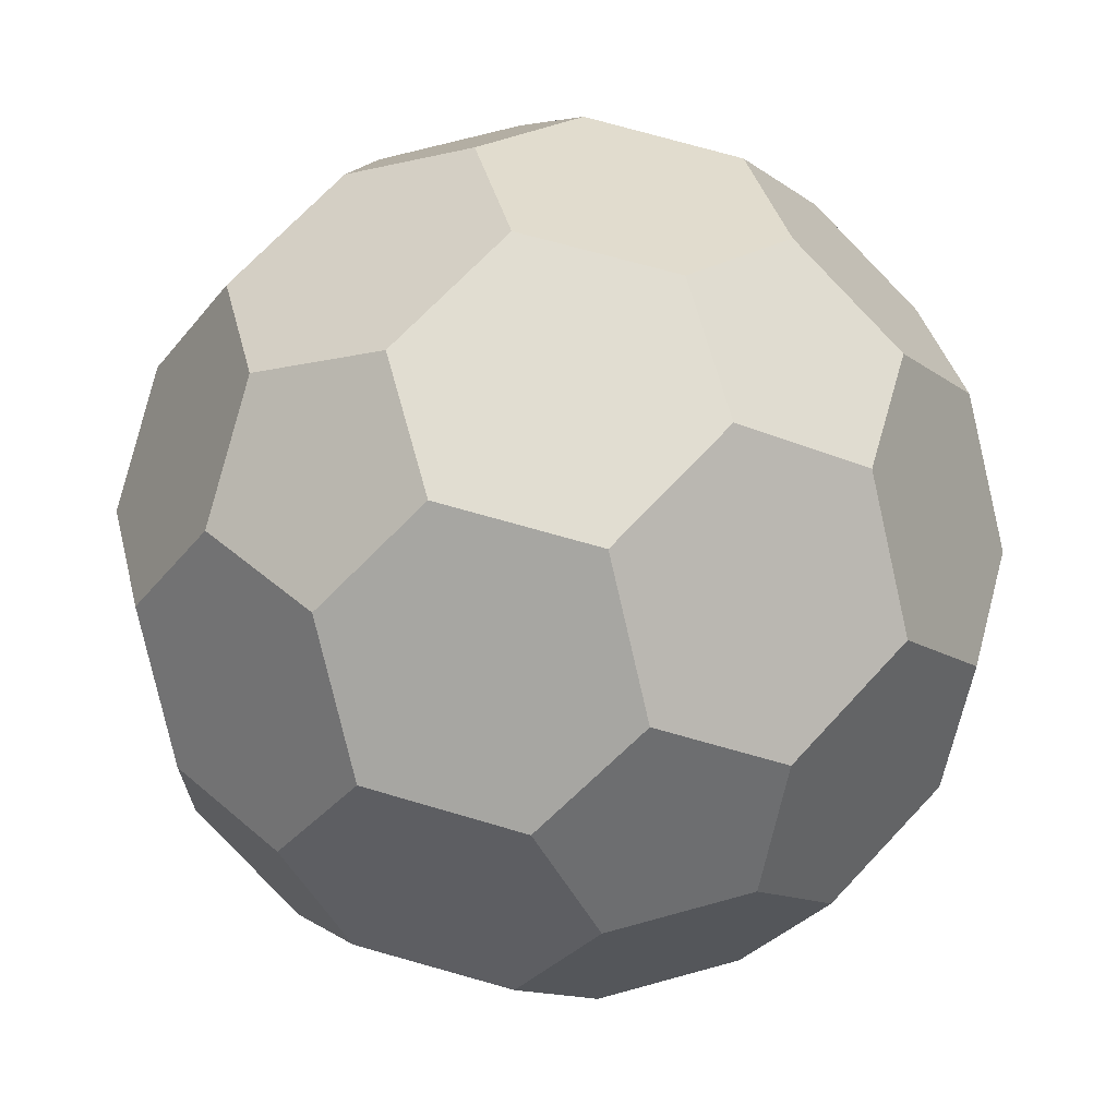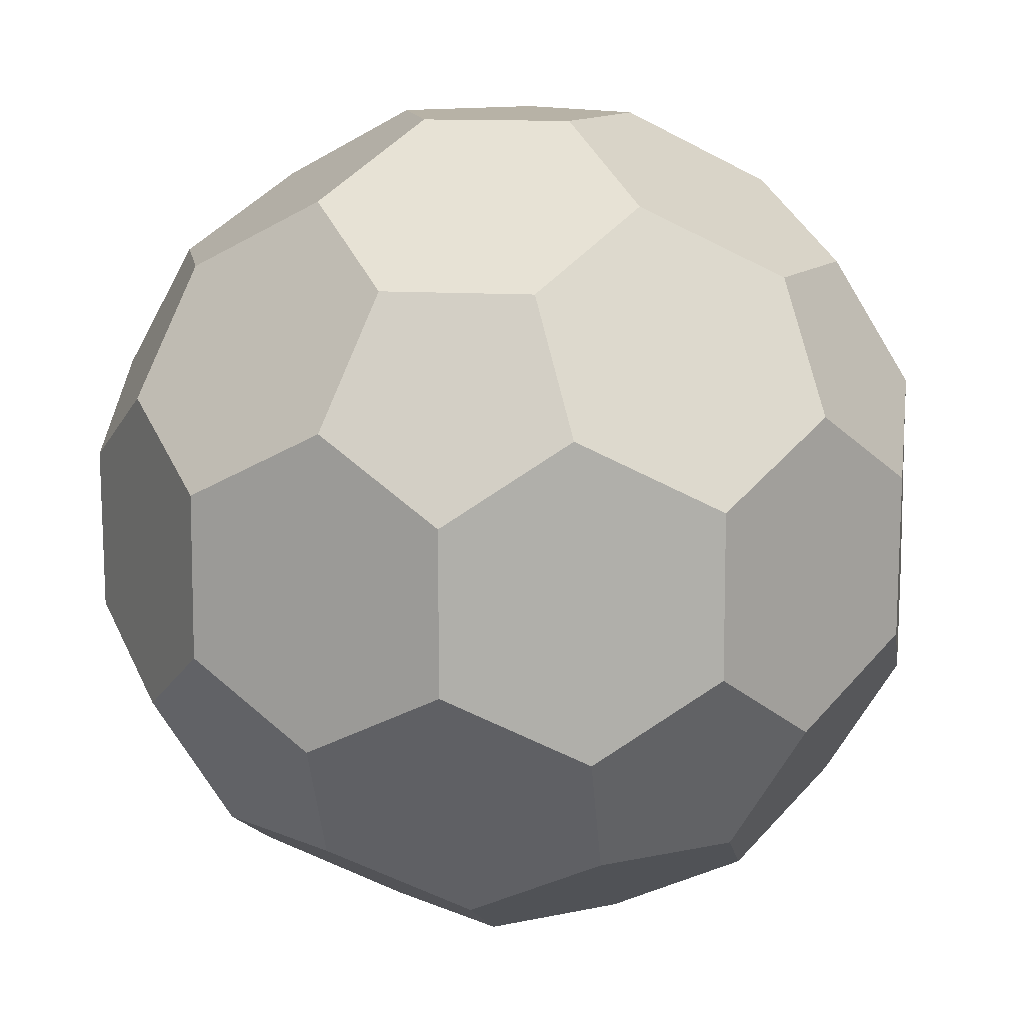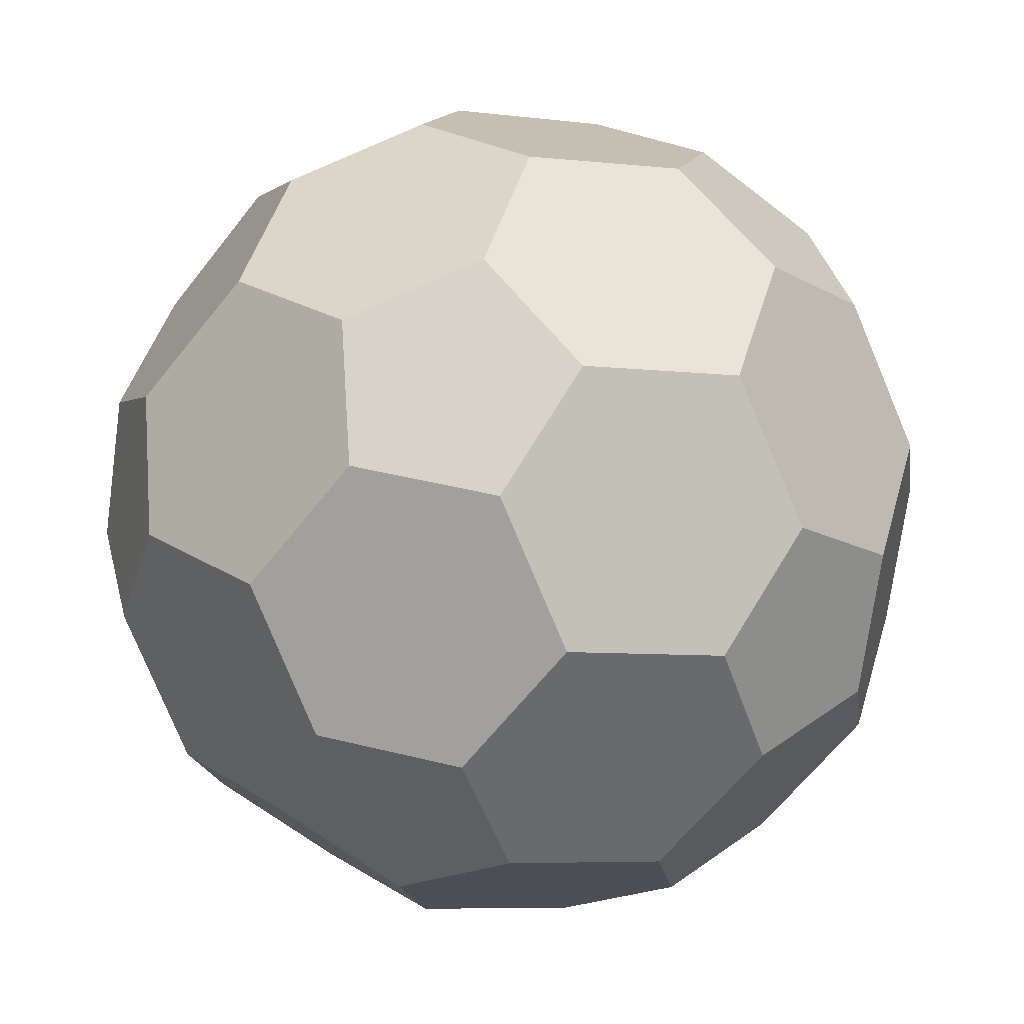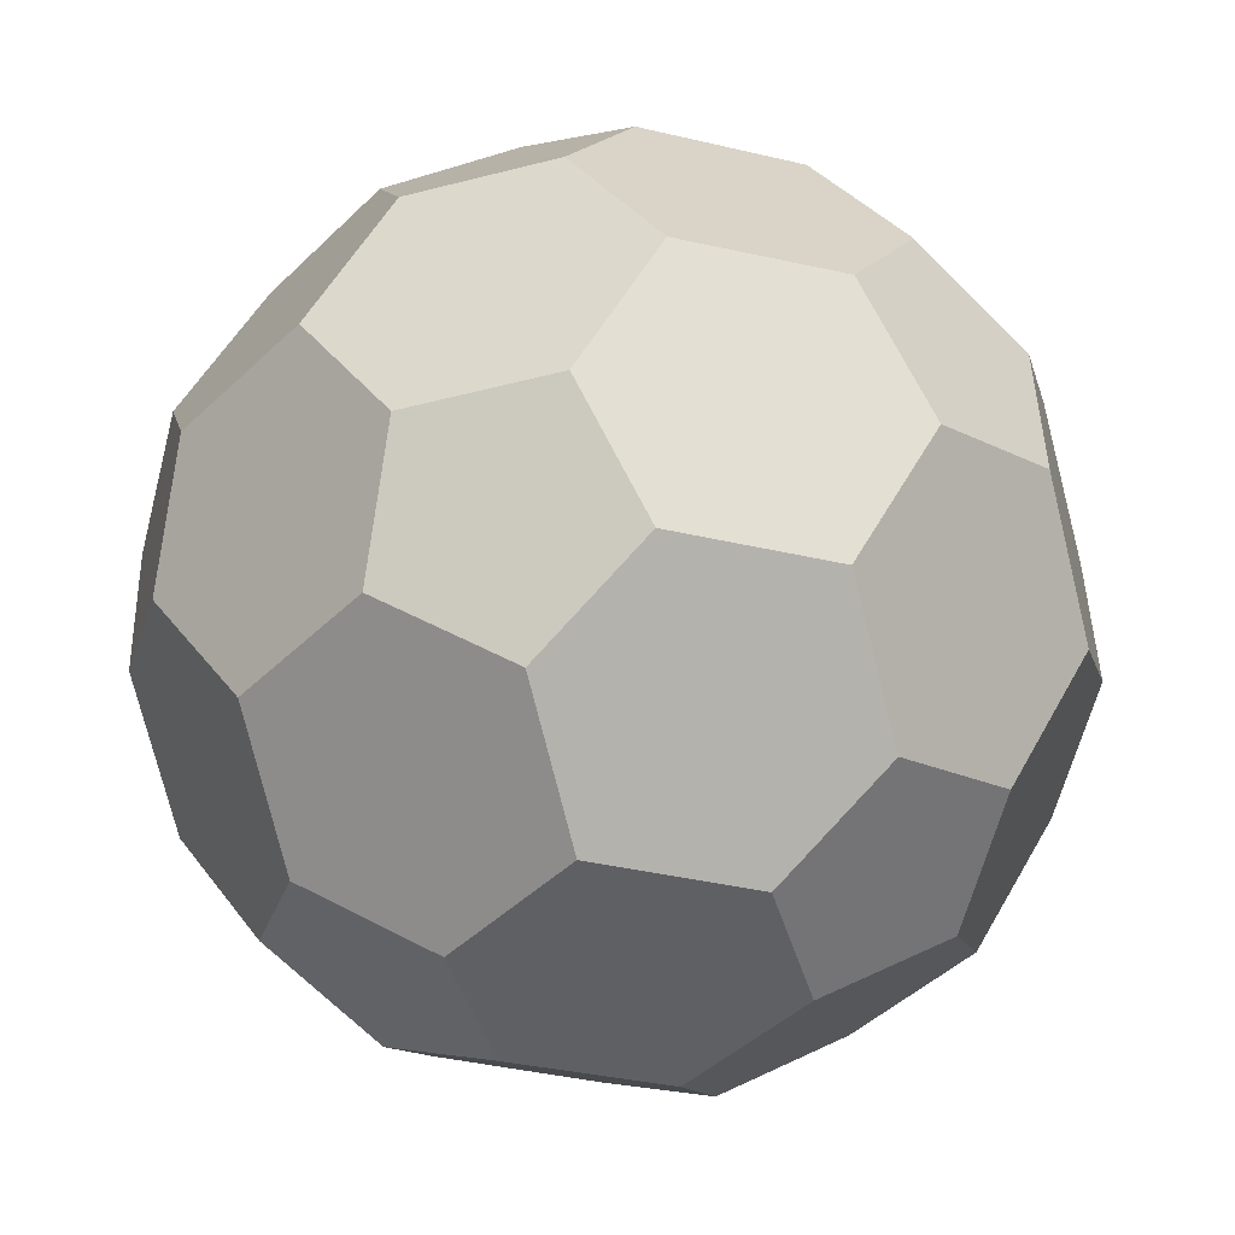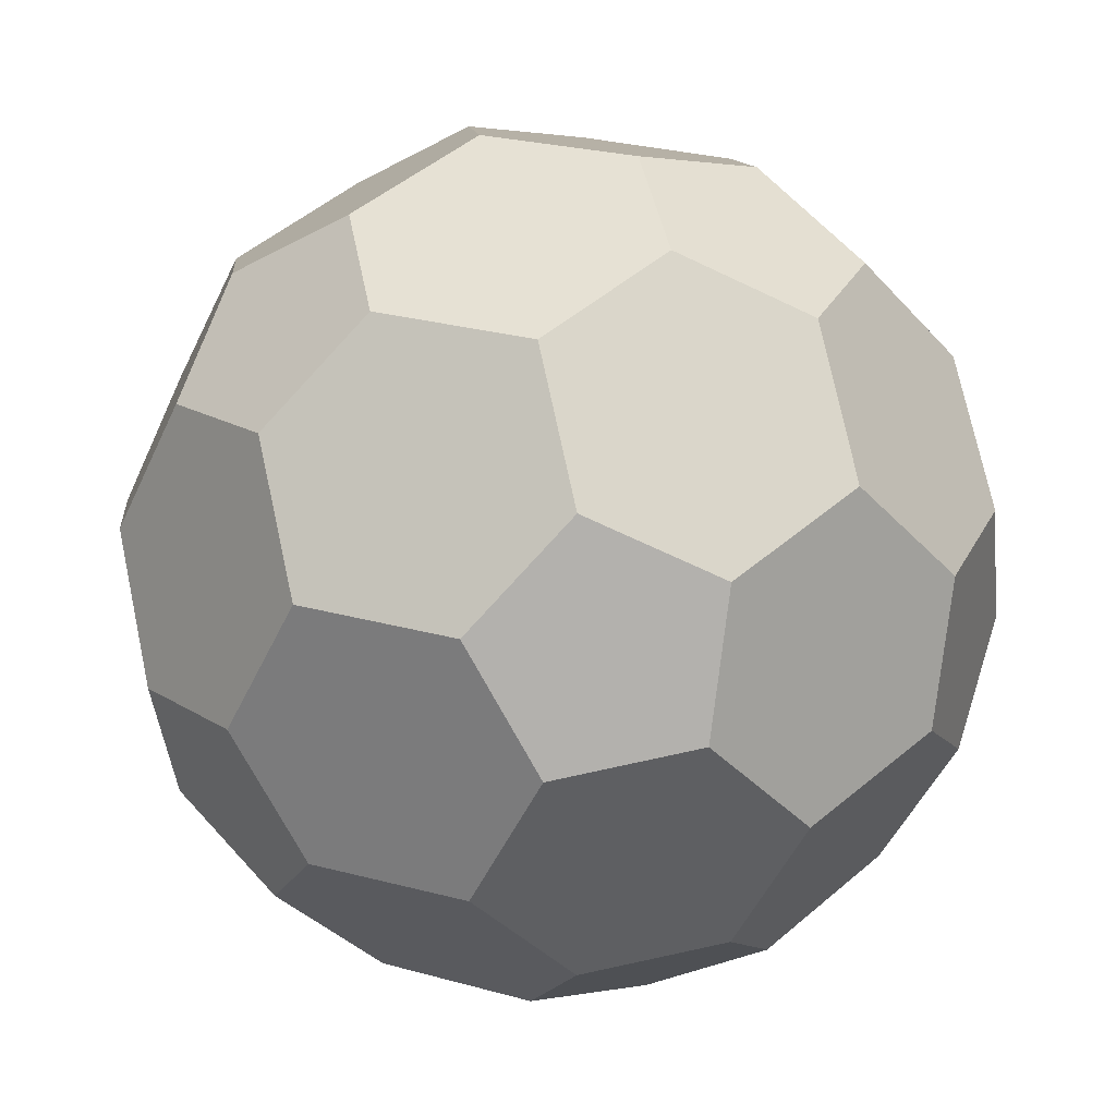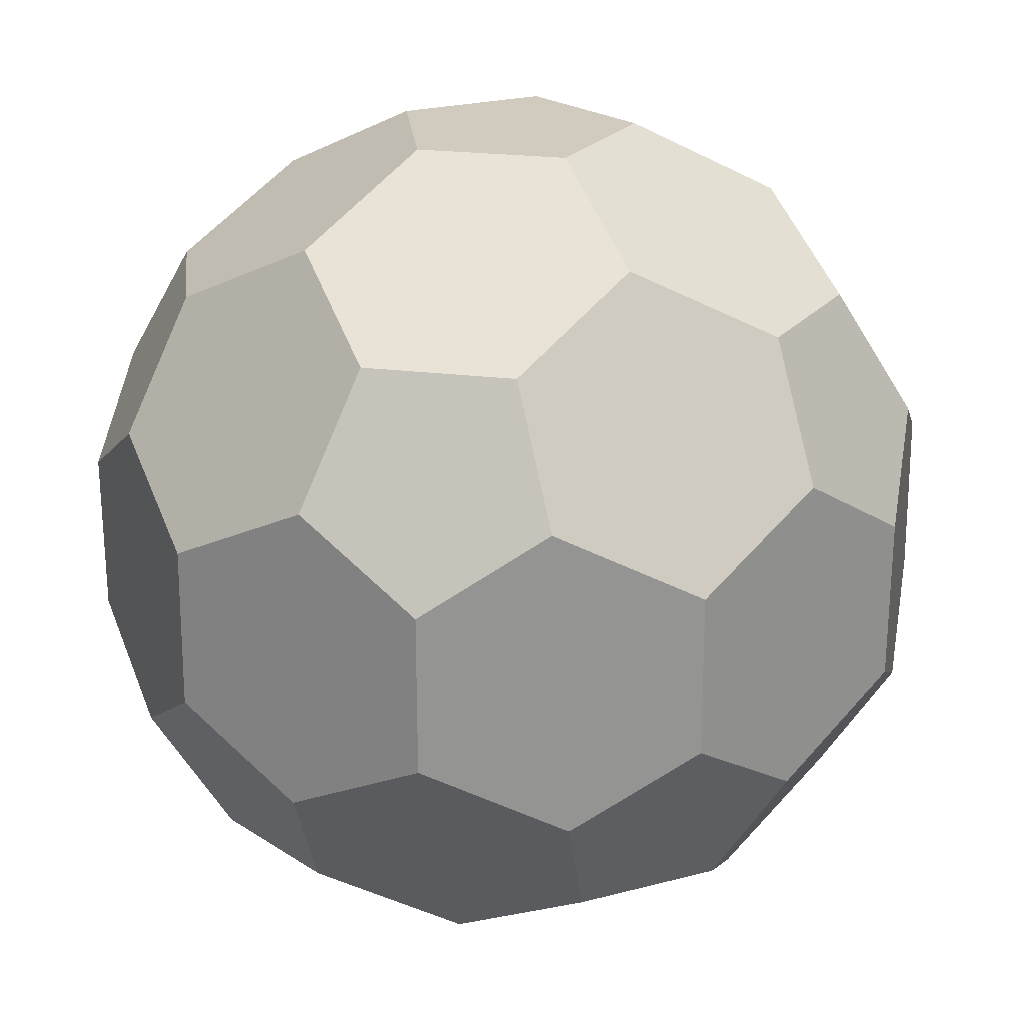
<metadata>
{"format":"obj","ext":"obj","renderer":"f3d","projection":"perspective","resolution":1024,"background":"white","views":[{"elev":-11.9,"azim":-149.6,"up":"+Z"},{"elev":12.3,"azim":80.9,"up":"+Y"},{"elev":-64.1,"azim":141.7,"up":"+Z"},{"elev":55.0,"azim":-151.1,"up":"+Z"},{"elev":75.2,"azim":167.8,"up":"+Z"},{"elev":23.4,"azim":83.7,"up":"+Y"}]}
</metadata>
<code>
o GD_mesh.001
v 0.2342 1.348 0.3224
v 0.2342 0.891 1.061
v 0.5014 1.117 0.6902
v 0.9369 0.891 0.5507
v 0.379 1.348 -0.1231
v 1.082 0.891 0.1052
v 0.8114 1.117 -0.2636
v 0.8132 0.891 -0.7209
v -0 1.348 -0.3985
v 0.4343 0.891 -0.9962
v 0 1.117 -0.8531
v -0.4343 0.891 -0.9962
v -0.379 1.348 -0.1231
v -0.8132 0.891 -0.7209
v -0.8114 1.117 -0.2636
v -1.082 0.891 0.1052
v -0.2342 1.348 0.3224
v -0.9369 0.891 0.5507
v -0.5014 1.117 0.6902
v -0.2342 0.891 1.061
v 0.379 0.4925 1.26
v 1.082 0.4925 0.7499
v 0.8114 0.2636 1.117
v 0.8132 -0.2463 1.119
v 1.316 0.2463 0.4275
v 1.047 -0.4925 0.797
v 1.313 -0.2636 0.4266
v 1.316 -0.4925 -0.02907
v 1.316 0.4925 0.02907
v 1.047 0.4925 -0.797
v 1.313 0.2636 -0.4266
v 1.316 -0.2463 -0.4275
v 0.8132 0.2463 -1.119
v 1.082 -0.4925 -0.7499
v 0.8114 -0.2636 -1.117
v 0.379 -0.4925 -1.26
v 0.4343 0.4925 -1.242
v -0.4343 0.4925 -1.242
v -0 0.2636 -1.38
v 0 -0.2463 -1.384
v -0.8132 0.2463 -1.119
v -0.379 -0.4925 -1.26
v -0.8114 -0.2636 -1.117
v -1.082 -0.4925 -0.7499
v -1.047 0.4925 -0.797
v -1.316 0.4925 0.02907
v -1.313 0.2636 -0.4266
v -1.316 -0.2463 -0.4275
v -1.316 0.2463 0.4275
v -1.316 -0.4925 -0.02907
v -1.313 -0.2636 0.4266
v -1.047 -0.4925 0.797
v -1.082 0.4925 0.7499
v -0.379 0.4925 1.26
v -0.8114 0.2636 1.117
v -0.8132 -0.2463 1.119
v 0 0.2463 1.384
v -0.4343 -0.4925 1.242
v -0 -0.2636 1.38
v 0.4343 -0.4925 1.242
v 0.8132 -0.891 0.7209
v 1.082 -0.891 -0.1052
v 0.8114 -1.117 0.2636
v 0.379 -1.348 0.1231
v 0.9369 -0.891 -0.5507
v 0.2342 -0.891 -1.061
v 0.5014 -1.117 -0.6902
v 0.2342 -1.348 -0.3224
v -0.2342 -0.891 -1.061
v -0.9369 -0.891 -0.5507
v -0.5014 -1.117 -0.6902
v -0.2342 -1.348 -0.3224
v -1.082 -0.891 -0.1052
v -0.8132 -0.891 0.7209
v -0.8114 -1.117 0.2636
v -0.379 -1.348 0.1231
v -0.4343 -0.891 0.9962
v 0.4343 -0.891 0.9962
v 0 -1.117 0.8531
v -0 -1.348 0.3985
f 5 9 13 17 1
f 22 25 29 6 4
f 30 33 37 10 8
f 38 41 45 14 12
f 46 49 53 18 16
f 21 23 22 4 3 2
f 24 60 78 61 26
f 62 65 34 32 28
f 66 69 42 40 36
f 70 73 50 48 44
f 74 77 58 56 52
f 64 80 76 72 68
f 7 5 1 3 4 6
f 11 9 5 7 8 10
f 15 13 9 11 12 14
f 19 17 13 15 16 18
f 54 55 56 58 59 57
f 17 19 20 2 3 1
f 27 25 22 23 24 26
f 7 6 29 31 30 8
f 31 29 25 27 28 32
f 35 33 30 31 32 34
f 11 10 37 39 38 12
f 39 37 33 35 36 40
f 43 41 38 39 40 42
f 15 14 45 47 46 16
f 47 45 41 43 44 48
f 51 49 46 47 48 50
f 20 54 57 21 2
f 55 53 49 51 52 56
f 57 59 60 24 23 21
f 27 26 61 63 62 28
f 35 34 65 67 66 36
f 67 65 62 63 64 68
f 43 42 69 71 70 44
f 71 69 66 67 68 72
f 51 50 73 75 74 52
f 75 73 70 71 72 76
f 59 58 77 79 78 60
f 79 77 74 75 76 80
f 63 61 78 79 80 64
f 53 55 54 20 19 18

</code>
